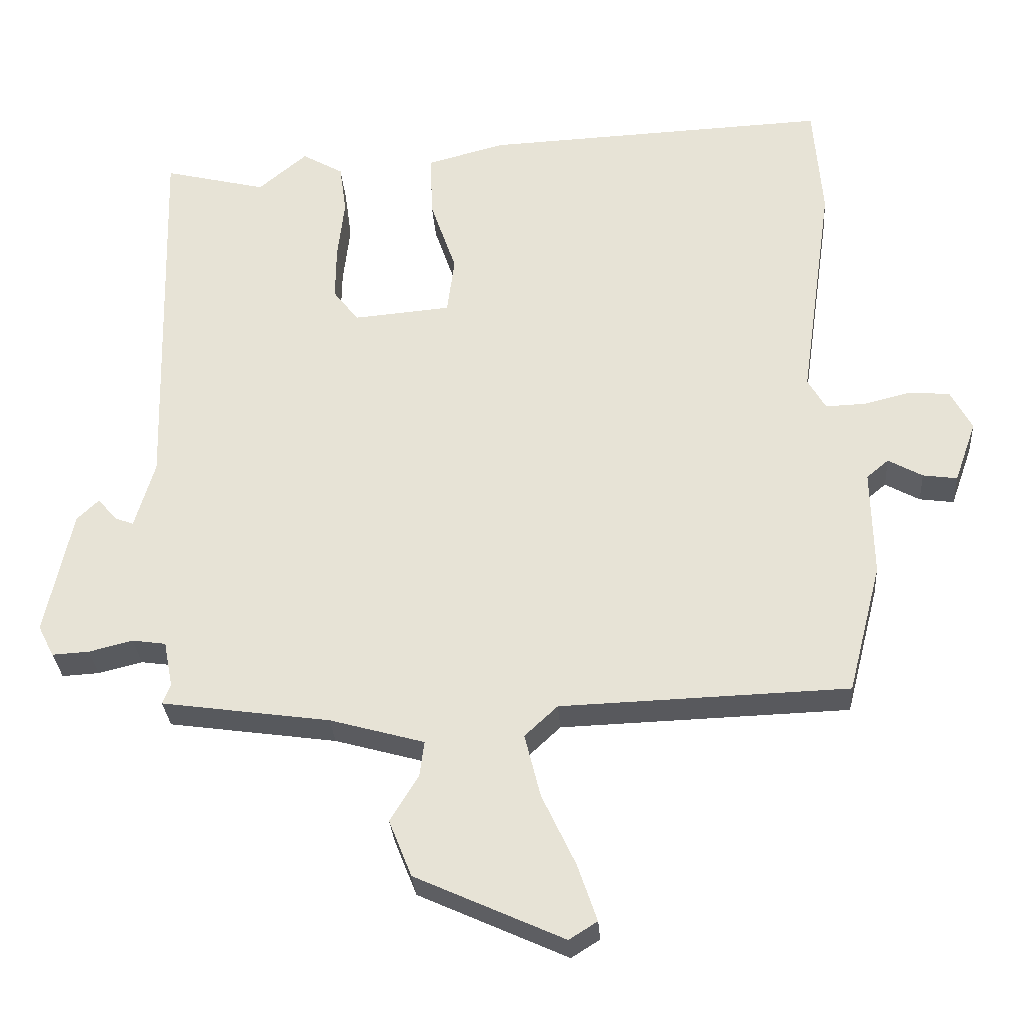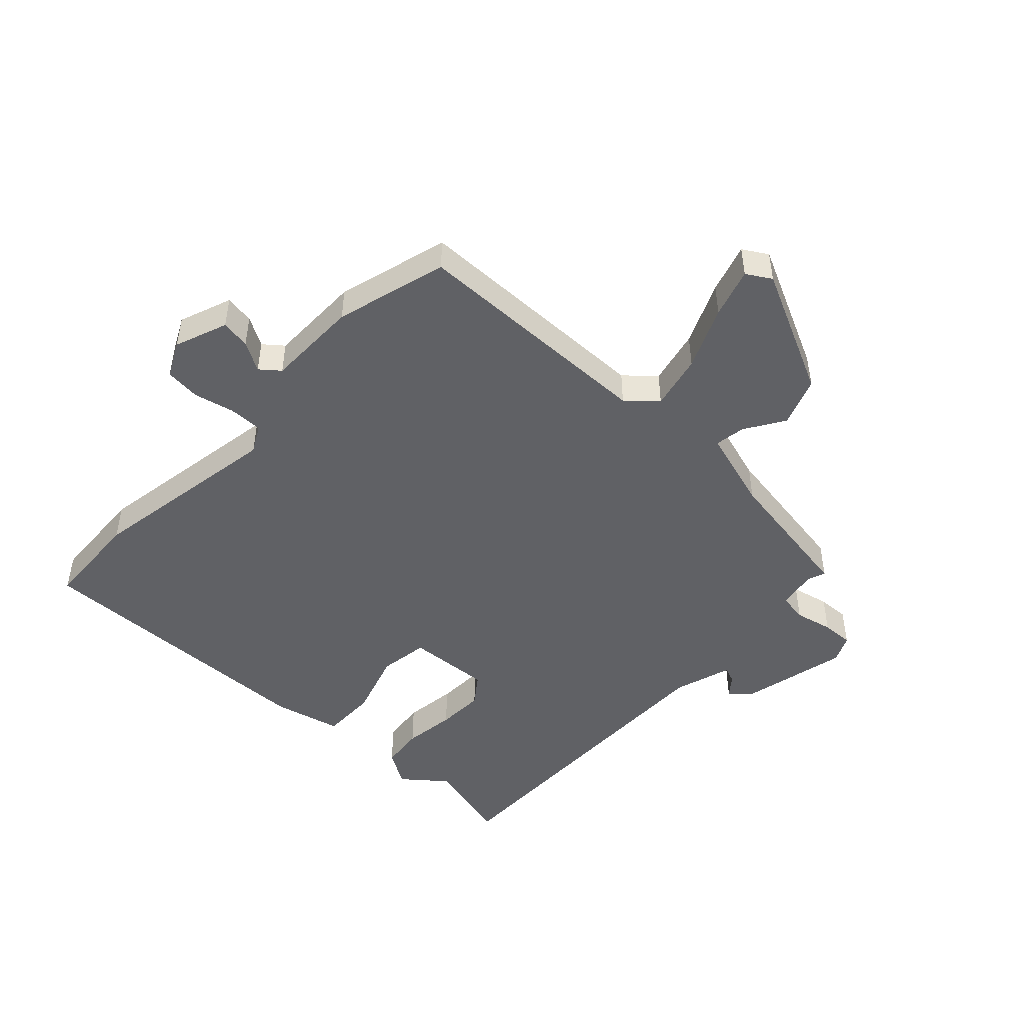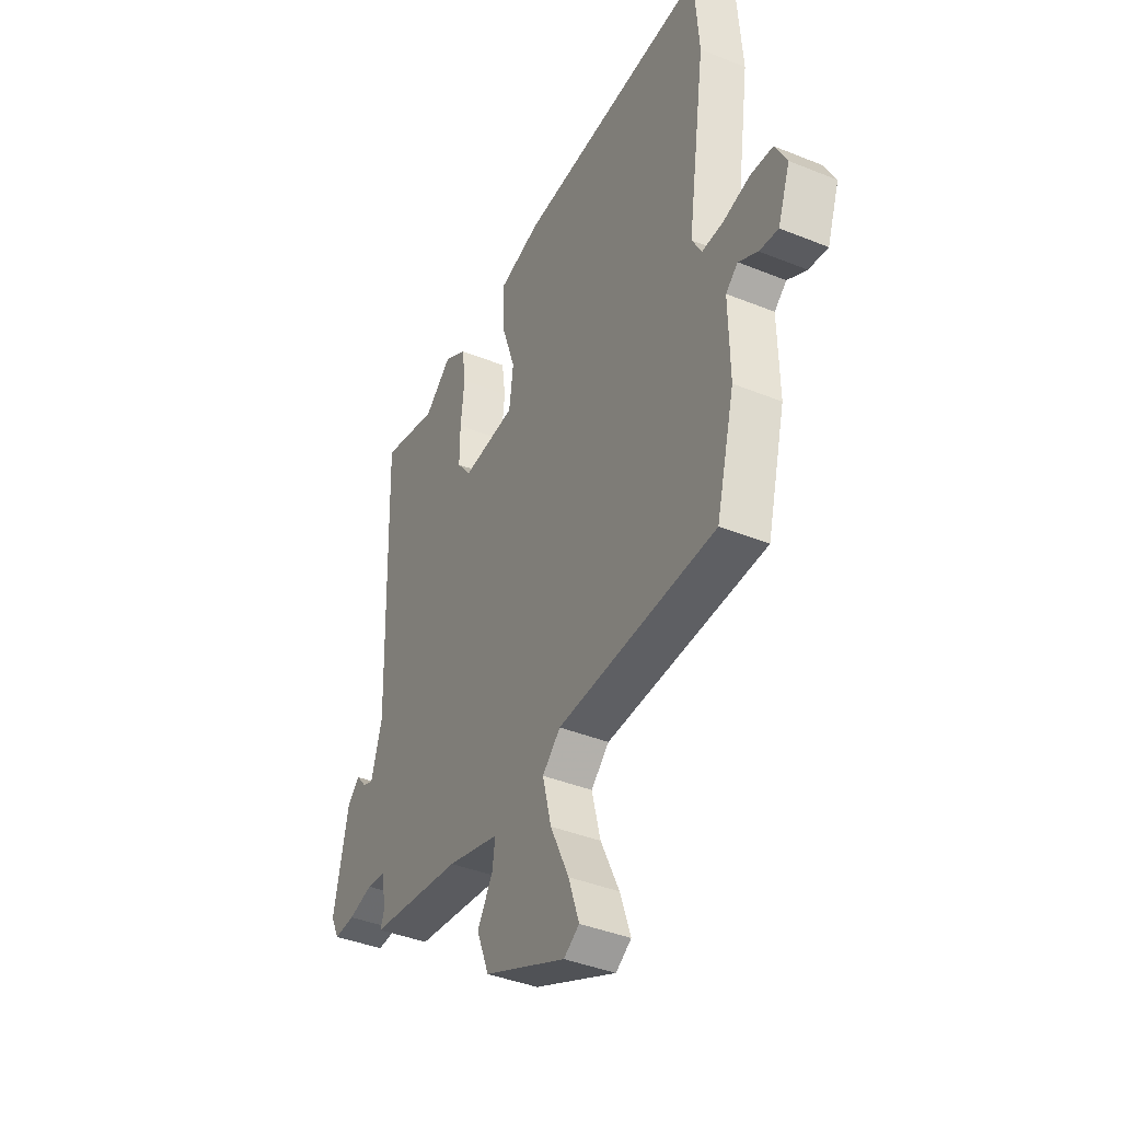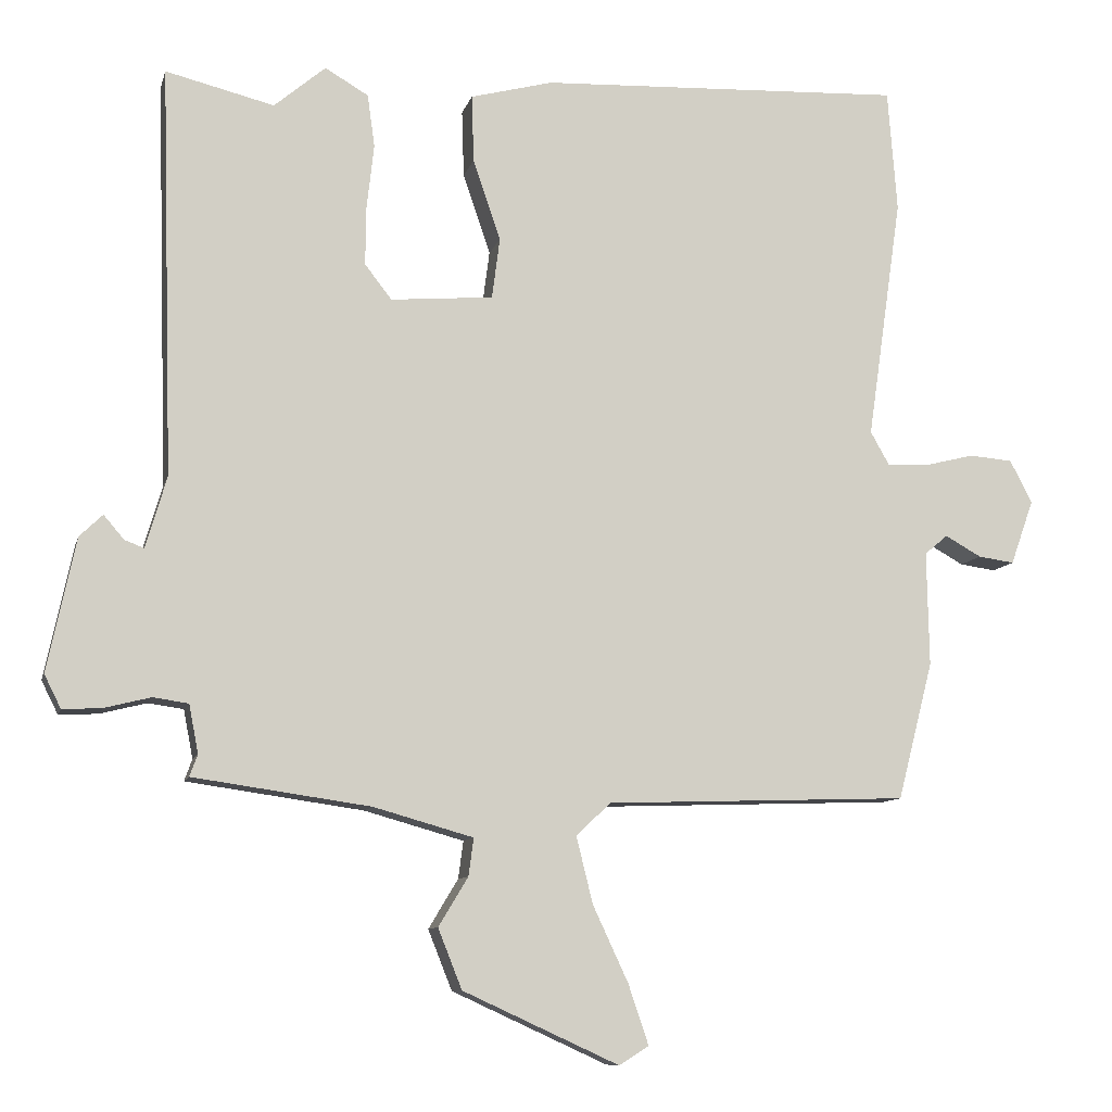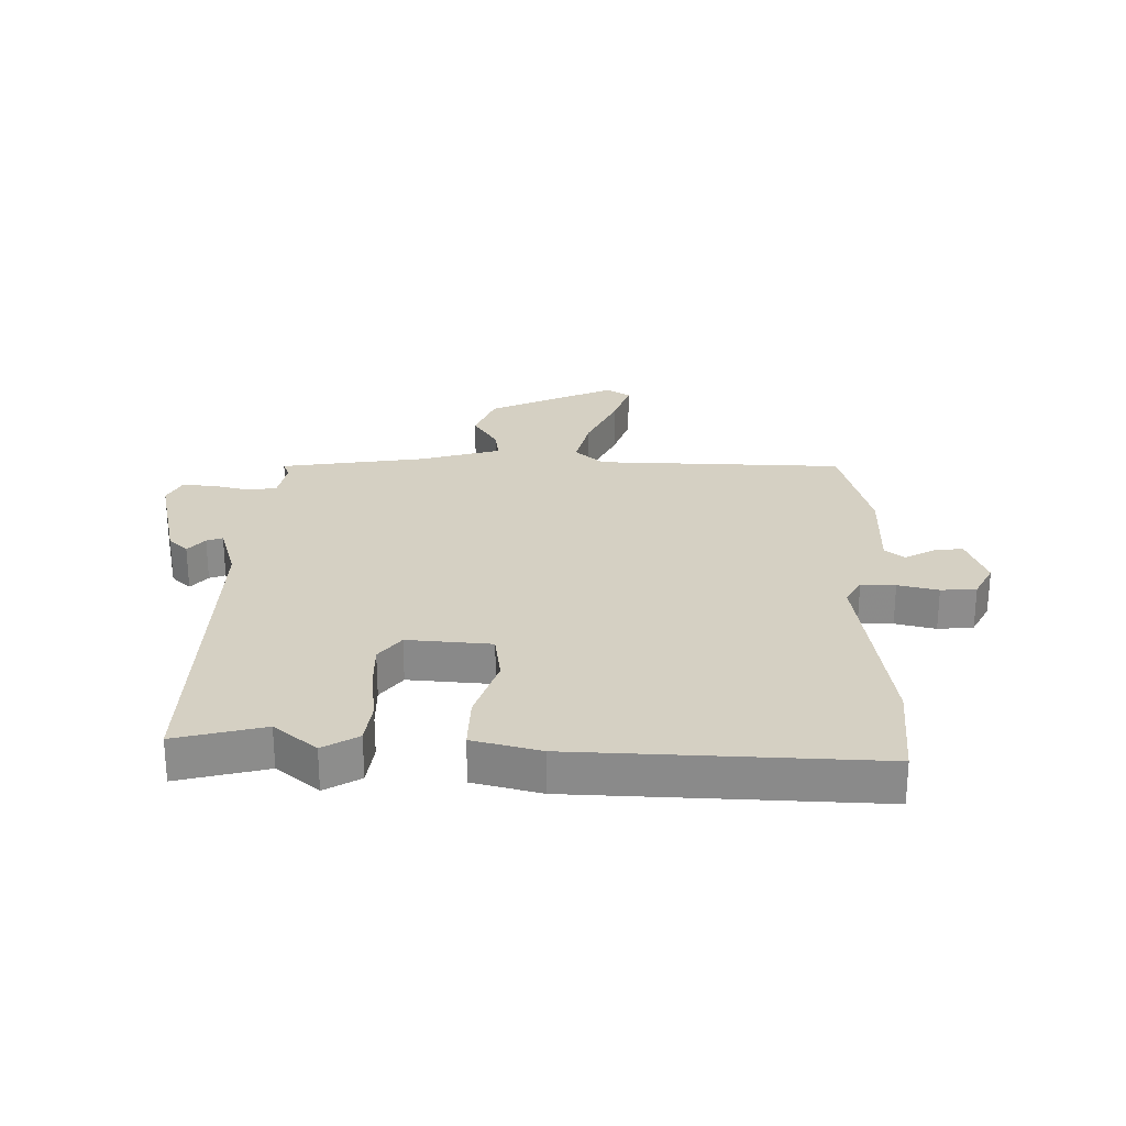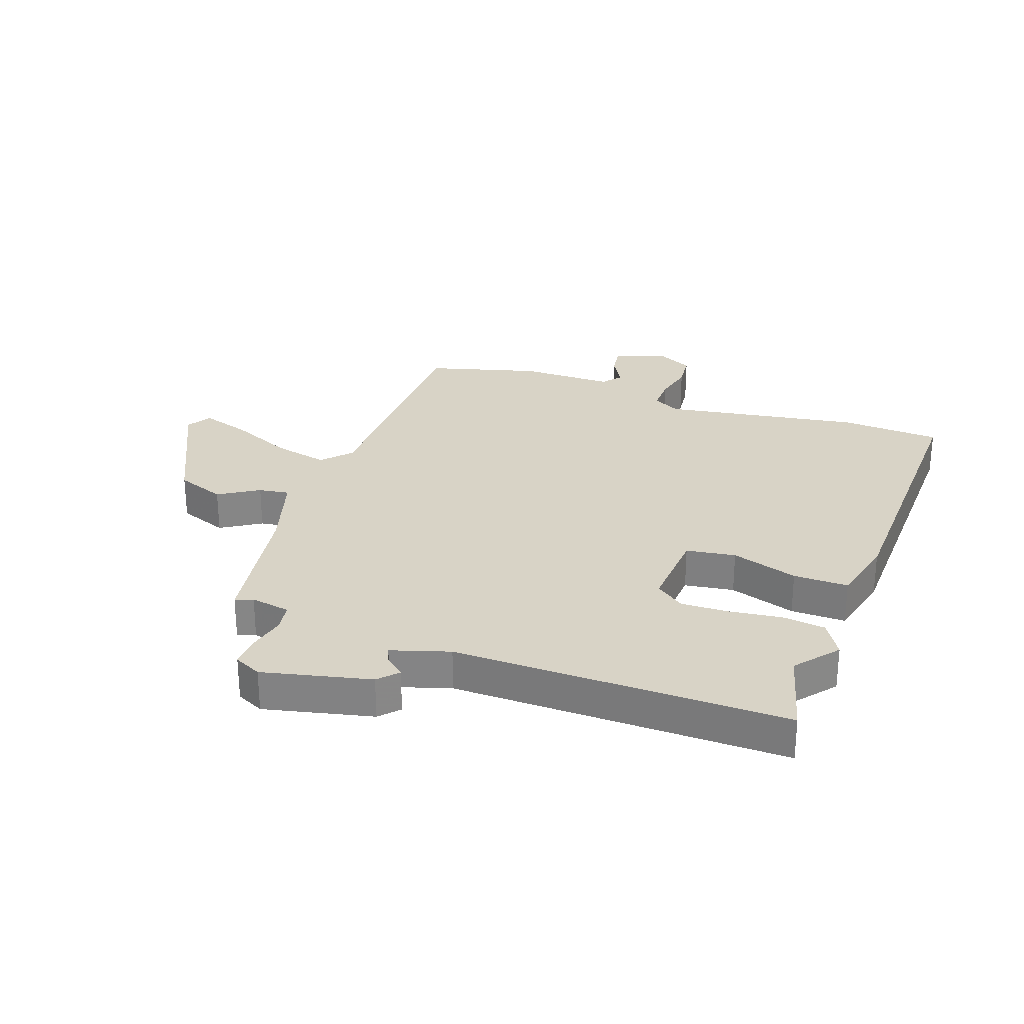
<metadata>
{"format":"obj","ext":"obj","renderer":"f3d","projection":"perspective","resolution":1024,"background":"white","views":[{"elev":-30.3,"azim":4.0,"up":"+Z"},{"elev":-47.6,"azim":135.6,"up":"+Y"},{"elev":-40.3,"azim":63.5,"up":"+Z"},{"elev":-9.6,"azim":-13.4,"up":"+Z"},{"elev":26.0,"azim":0.6,"up":"+Y"},{"elev":28.2,"azim":-71.4,"up":"+Y"}]}
</metadata>
<code>
v -0.499 0.07 -0.454
v -0.488 0.07 -0.424
v -0.501 0.07 -0.357
v -0.55 0.07 -0.35
v -0.614 0.07 -0.366
v -0.668 0.07 -0.369
v -0.691 0.07 -0.323
v -0.652 0.07 -0.139
v -0.62 0.07 -0.108
v -0.592 0.07 -0.141
v -0.565 0.07 -0.151
v -0.536 0.07 -0.052
v -0.553 0.07 0.513
v -0.403 0.07 0.476
v -0.332 0.07 0.536
v -0.272 0.07 0.501
v -0.262 0.07 0.428
v -0.272 0.07 0.339
v -0.273 0.07 0.258
v -0.236 0.07 0.21
v -0.094 0.07 0.222
v -0.083 0.07 0.306
v -0.121 0.07 0.418
v -0.124 0.07 0.511
v -0.01 0.07 0.541
v 0.495 0.07 0.563
v 0.508 0.07 0.394
v 0.46 0.07 0.058
v 0.486 0.07 0.012
v 0.544 0.07 0.014
v 0.612 0.07 0.031
v 0.672 0.07 0.026
v 0.703 0.07 -0.033
v 0.671 0.07 -0.123
v 0.621 0.07 -0.116
v 0.571 0.07 -0.088
v 0.539 0.07 -0.115
v 0.542 0.07 -0.273
v 0.493 0.07 -0.464
v 0.074 0.07 -0.478
v 0.026 0.07 -0.523
v 0.049 0.07 -0.616
v 0.098 0.07 -0.721
v 0.126 0.07 -0.804
v 0.085 0.07 -0.83
v -0.131 0.07 -0.731
v -0.164 0.07 -0.648
v -0.123 0.07 -0.58
v -0.116 0.07 -0.528
v -0.254 0.07 -0.489
v -0.499 0 -0.454
v -0.488 0 -0.424
v -0.501 0 -0.357
v -0.55 0 -0.35
v -0.614 0 -0.366
v -0.668 0 -0.369
v -0.691 0 -0.323
v -0.652 0 -0.139
v -0.62 0 -0.108
v -0.592 0 -0.141
v -0.565 0 -0.151
v -0.536 0 -0.052
v -0.553 0 0.513
v -0.403 0 0.476
v -0.332 0 0.536
v -0.272 0 0.501
v -0.262 0 0.428
v -0.272 0 0.339
v -0.273 0 0.258
v -0.236 0 0.21
v -0.094 0 0.222
v -0.083 0 0.306
v -0.121 0 0.418
v -0.124 0 0.511
v -0.01 0 0.541
v 0.495 0 0.563
v 0.508 0 0.394
v 0.46 0 0.058
v 0.486 0 0.012
v 0.544 0 0.014
v 0.612 0 0.031
v 0.672 0 0.026
v 0.703 0 -0.033
v 0.671 0 -0.123
v 0.621 0 -0.116
v 0.571 0 -0.088
v 0.539 0 -0.115
v 0.542 0 -0.273
v 0.493 0 -0.464
v 0.074 0 -0.478
v 0.026 0 -0.523
v 0.049 0 -0.616
v 0.098 0 -0.721
v 0.126 0 -0.804
v 0.085 0 -0.83
v -0.131 0 -0.731
v -0.164 0 -0.648
v -0.123 0 -0.58
v -0.116 0 -0.528
v -0.254 0 -0.489
f 45 46 47 48
f 45 48 49
f 42 43 44 45
f 41 42 45 49
f 40 41 49 50
f 37 38 39 40
f 36 37 40 50
f 34 35 36
f 33 34 36
f 30 31 32 33
f 29 30 33 36
f 25 26 27 28
f 25 28 29
f 22 23 24 25
f 21 22 25 29
f 20 21 29 36
f 15 16 17 18
f 14 15 18 19
f 12 13 14 19
f 11 12 19 20
f 7 8 9 10
f 7 10 11
f 4 5 6 7
f 3 4 7 11
f 36 50 1 2
f 3 11 20 36
f 2 3 36
f 98 97 96 95
f 99 98 95
f 95 94 93 92
f 99 95 92 91
f 100 99 91 90
f 90 89 88 87
f 100 90 87 86
f 86 85 84
f 86 84 83
f 83 82 81 80
f 86 83 80 79
f 78 77 76 75
f 79 78 75
f 75 74 73 72
f 79 75 72 71
f 86 79 71 70
f 68 67 66 65
f 69 68 65 64
f 69 64 63 62
f 70 69 62 61
f 60 59 58 57
f 61 60 57
f 57 56 55 54
f 61 57 54 53
f 52 51 100 86
f 86 70 61 53
f 86 53 52
f 1 51 52 2
f 2 52 53 3
f 3 53 54 4
f 4 54 55 5
f 5 55 56 6
f 6 56 57 7
f 7 57 58 8
f 8 58 59 9
f 9 59 60 10
f 10 60 61 11
f 11 61 62 12
f 12 62 63 13
f 13 63 64 14
f 14 64 65 15
f 15 65 66 16
f 16 66 67 17
f 17 67 68 18
f 18 68 69 19
f 19 69 70 20
f 20 70 71 21
f 21 71 72 22
f 22 72 73 23
f 23 73 74 24
f 24 74 75 25
f 25 75 76 26
f 26 76 77 27
f 27 77 78 28
f 28 78 79 29
f 29 79 80 30
f 30 80 81 31
f 31 81 82 32
f 32 82 83 33
f 33 83 84 34
f 34 84 85 35
f 35 85 86 36
f 36 86 87 37
f 37 87 88 38
f 38 88 89 39
f 39 89 90 40
f 40 90 91 41
f 41 91 92 42
f 42 92 93 43
f 43 93 94 44
f 44 94 95 45
f 45 95 96 46
f 46 96 97 47
f 47 97 98 48
f 48 98 99 49
f 49 99 100 50
f 50 100 51 1

</code>
